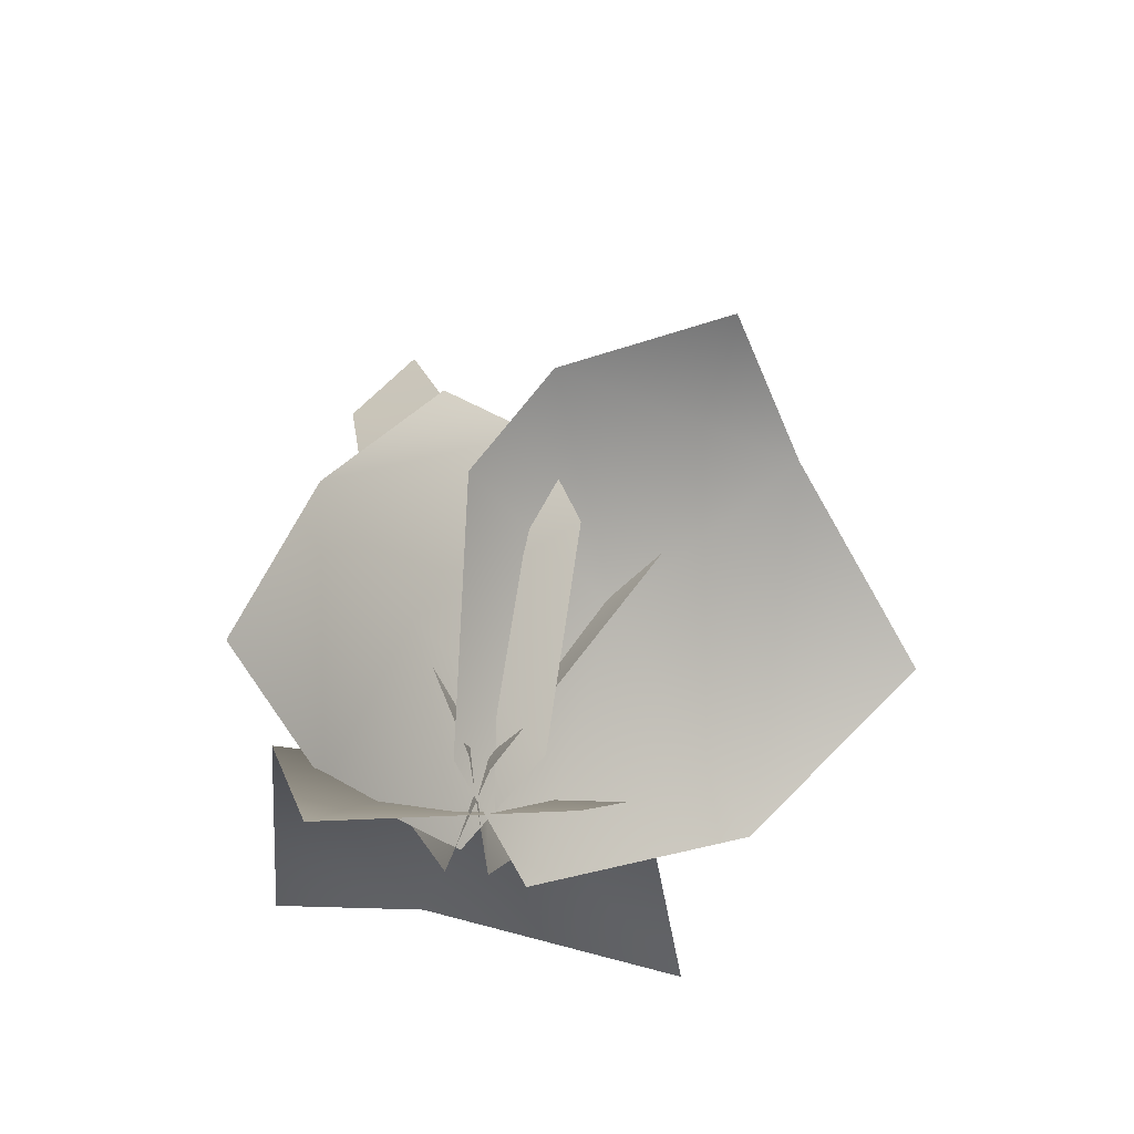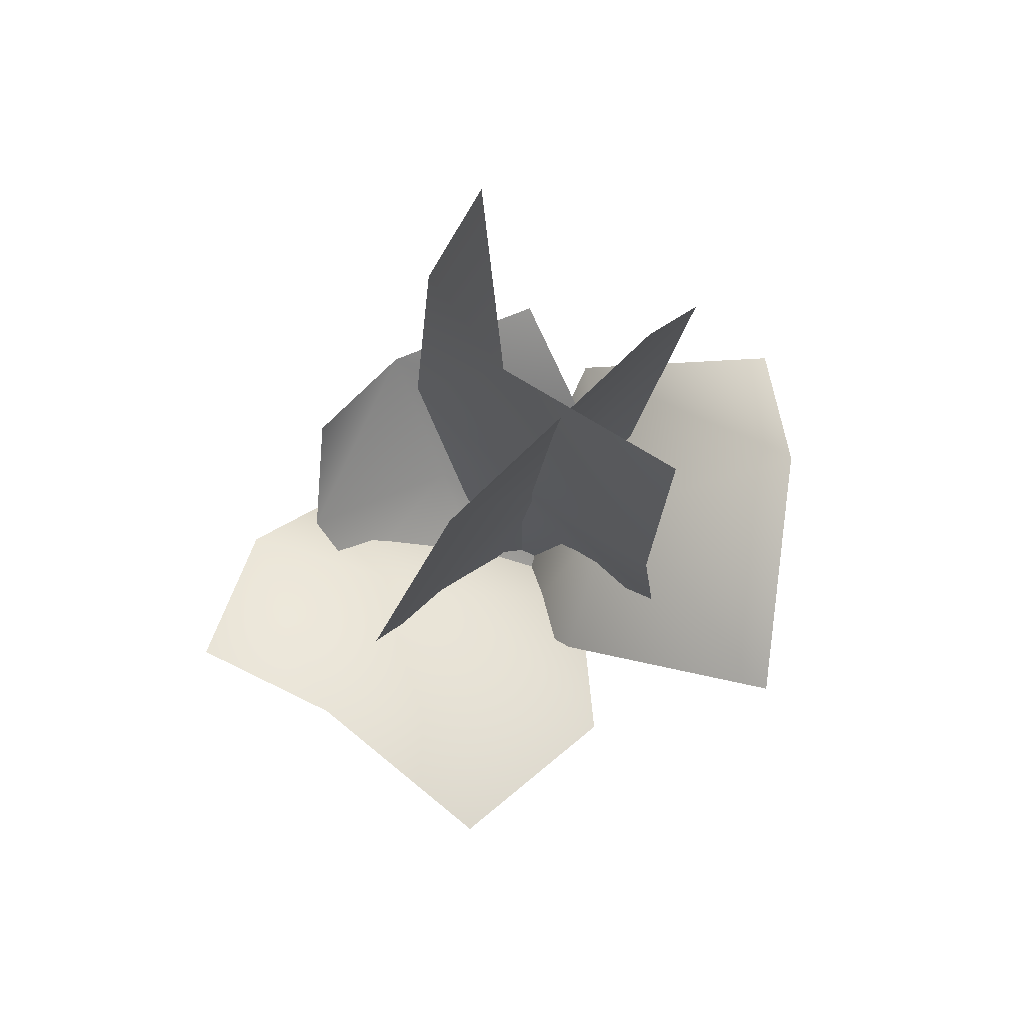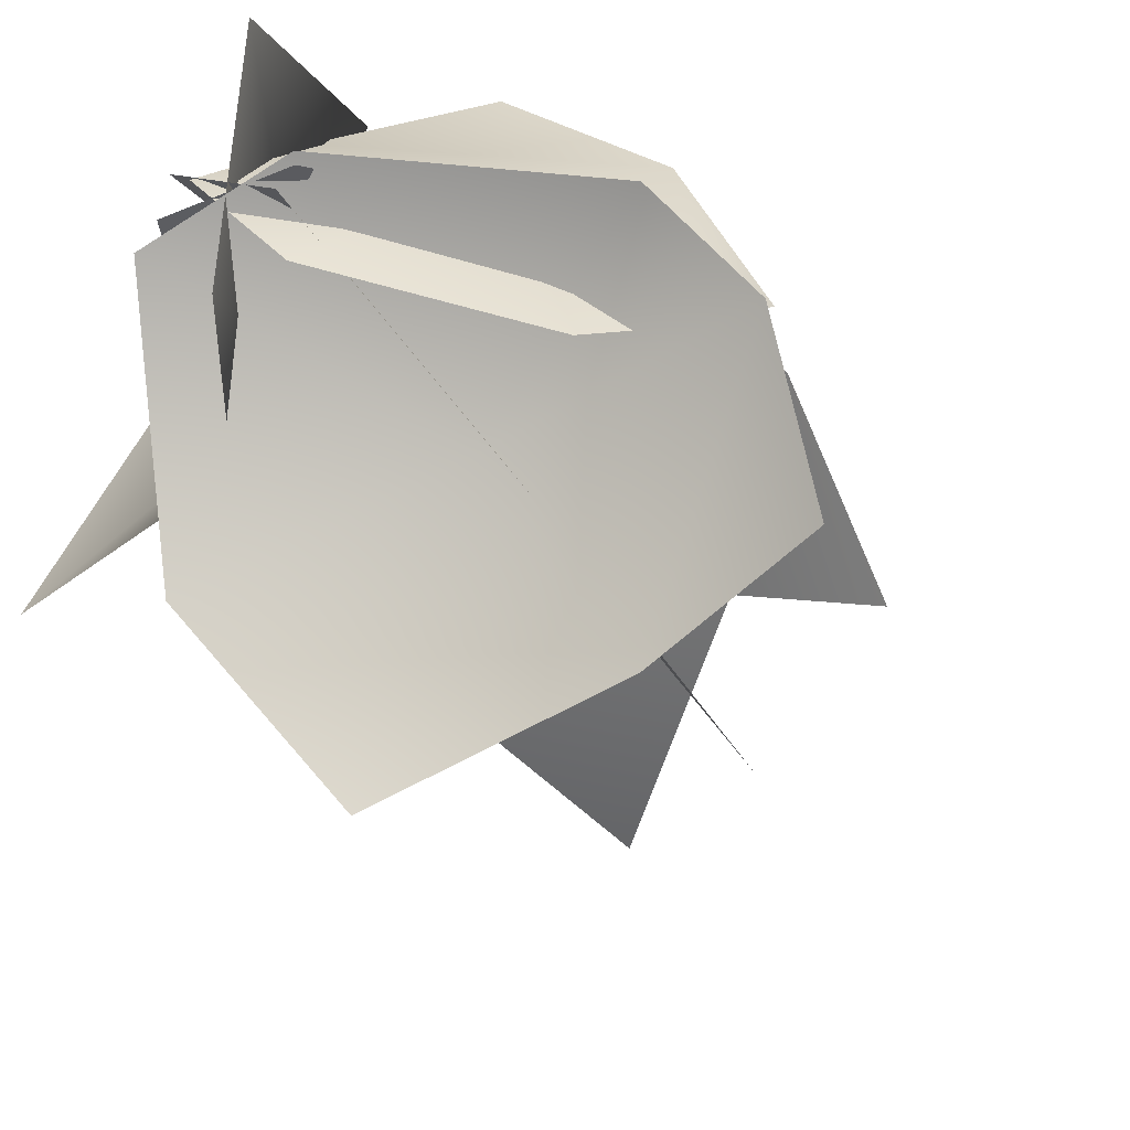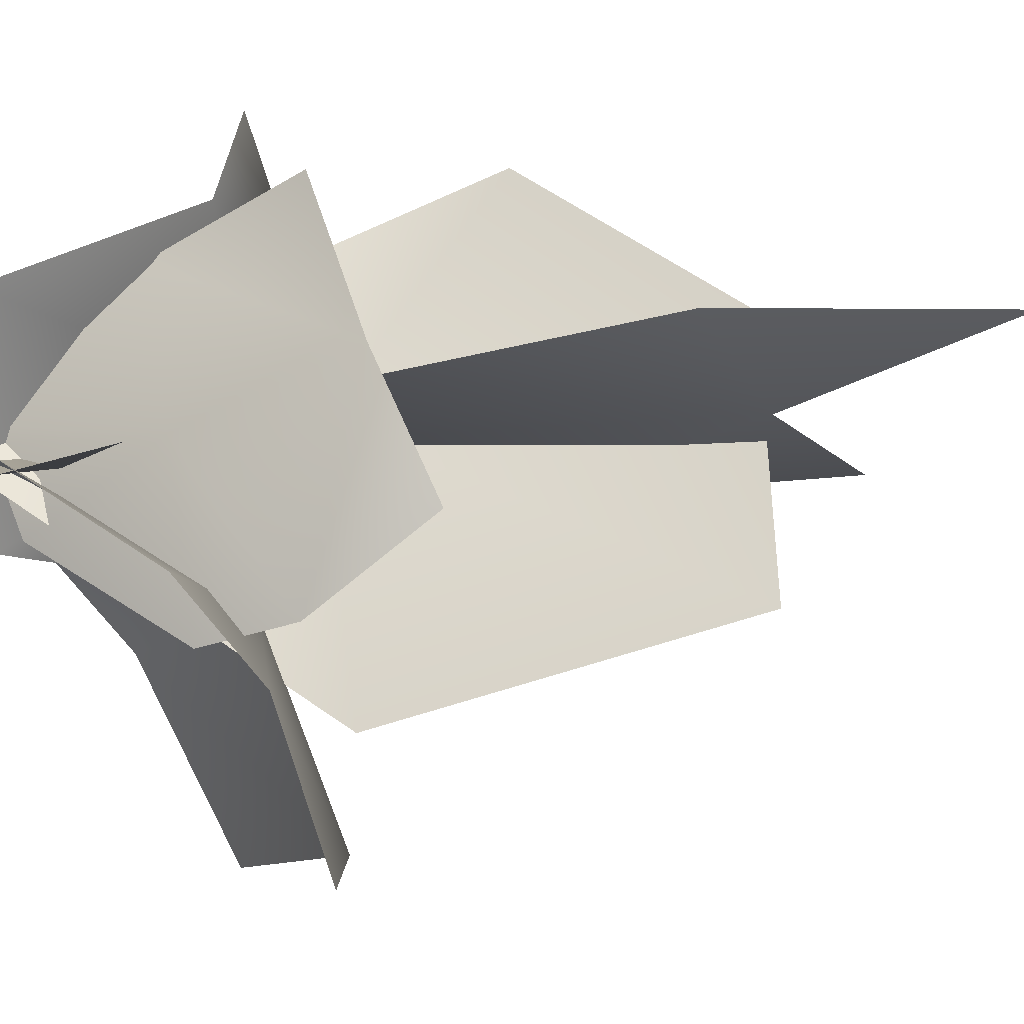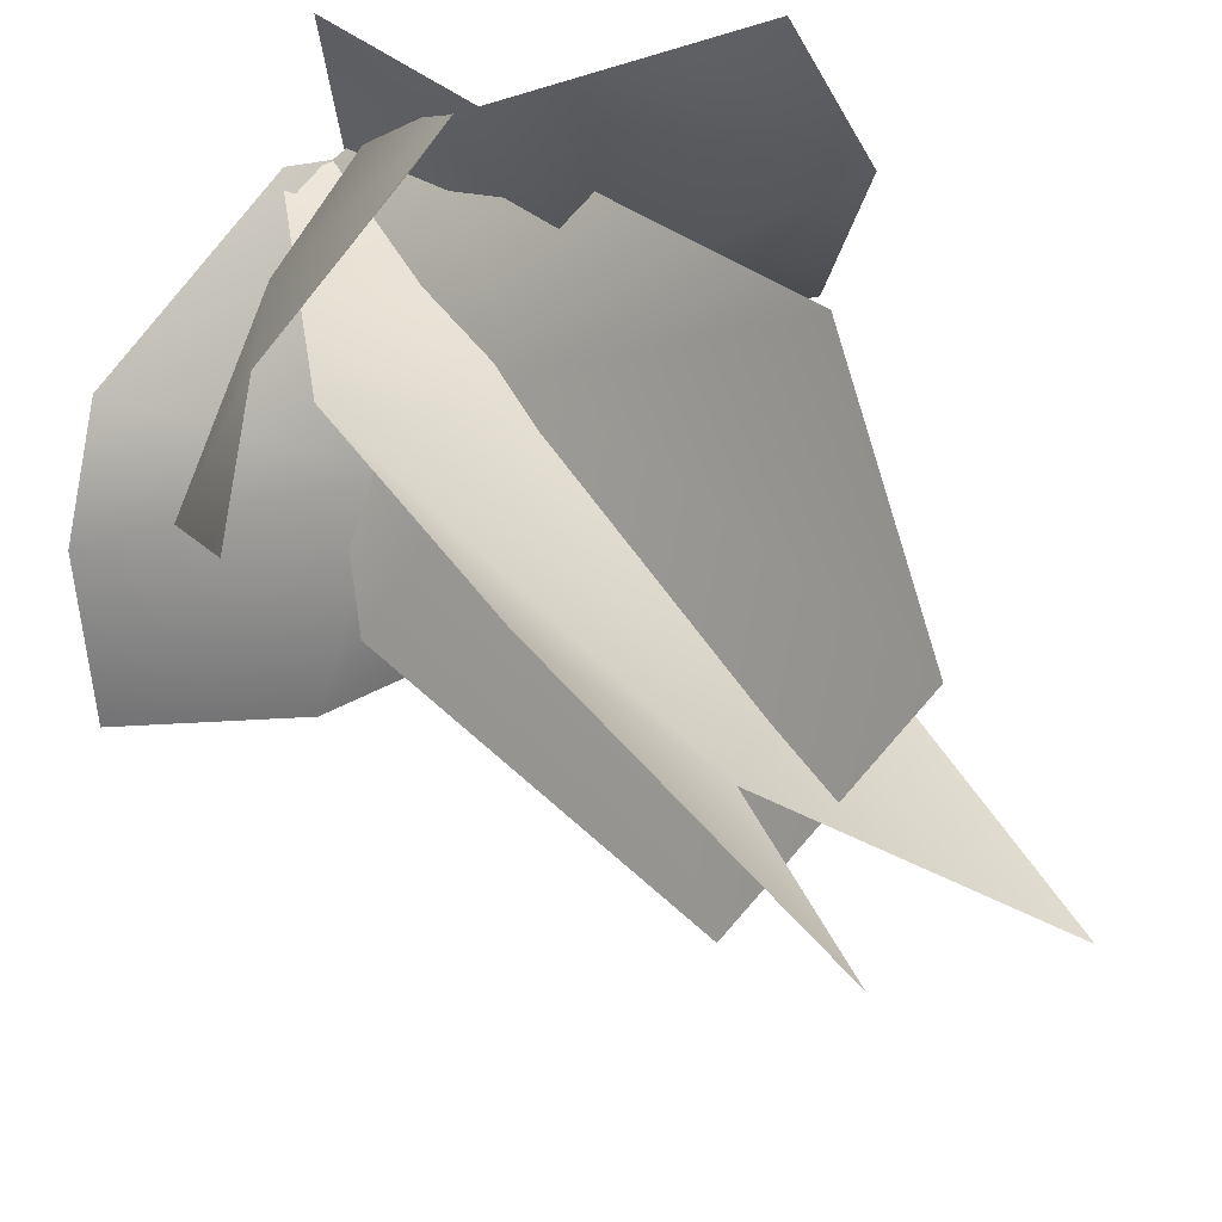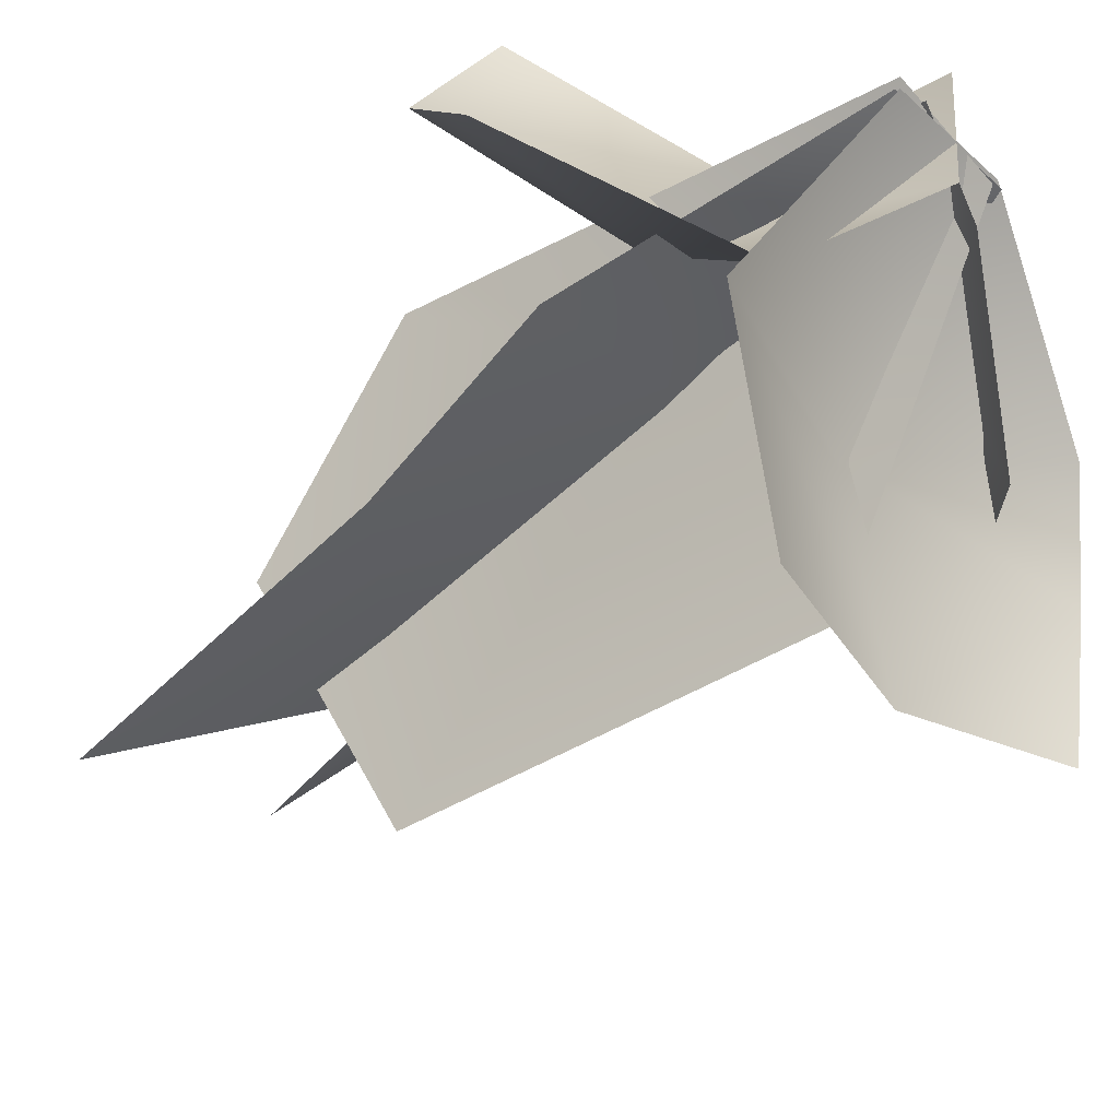
<metadata>
{"format":"obj","ext":"obj","renderer":"f3d","projection":"perspective","resolution":1024,"background":"white","views":[{"elev":-63.9,"azim":96.9,"up":"+Y"},{"elev":73.0,"azim":-166.8,"up":"+Y"},{"elev":-31.5,"azim":31.1,"up":"+Z"},{"elev":16.7,"azim":76.2,"up":"+Z"},{"elev":51.9,"azim":151.3,"up":"+Z"},{"elev":-58.6,"azim":-43.6,"up":"+Z"}]}
</metadata>
<code>
o tris.006
v 0.4968 -0.1155 0.09336
v 0.1868 2.052 0.09433
v 1.282 2.043 0.7658
v 0.3446 4.745 0.1171
v 0.6492 6.383 0.7738
v 1.175 3.985 1.028
v -1.015 3.447 -0.7563
v -1.077 5.93 -0.7563
v 0.1888 -0.1759 1.164
v -0.07423 1.288 1.569
v -0.6144 1.584 0.2002
v 0.03297 -0.1262 -0.537
v -0.3738 -0.1155 0.09336
v -1.119 1.929 -0.6067
v -0.4434 -0.1893 -0.1403
v -0.8716 0.7969 -1.571
v 0.6285 1.396 -0.8385
v 0.4814 -0.1156 0.191
v 2.031 0.699 -0.08678
v -2.032 2.077 0.8634
v -1.639 1.728 1.86
v -2.273 1.258 -0.99
v -0.4871 0.7842 -0.9039
v 1.362 1.797 -2.165
v -0.03331 1.335 -2.796
v 2.457 1.173 -0.6704
v 2.557 1.499 -1.842
v 1.924 1.439 -0.472
v 1.965 2.255 0.1454
v 1.551 1.913 1.027
v 0.5195 1.76 1.835
v -0.1644 0.8676 1.188
v 0.9977 0.8365 0.4132
v 1.524 0.8848 -0.7238
v -0.1451 -0.1545 0.2342
v 0.3708 0.02761 -0.3645
v 0.003523 1.915 0.1883
v -0.6692 4.96 0.555
v -0.9478 3.347 1.528
v -0.308 -0.1266 0.3581
v 0.4523 4.8 -1.146
v 0.3899 -0.1266 -0.0223
v 1.091 1.9 -1.495
f 1 2 3
f 2 4 3
f 4 5 6
f 4 6 3
f 7 8 4
f 7 4 2
f 9 11 10
f 9 12 11
f 13 2 1
f 2 13 14
f 14 7 2
f 15 17 16
f 17 15 18
f 19 17 18
f 20 21 10
f 10 11 20
f 22 20 11
f 11 23 22
f 11 12 23
f 24 25 16
f 17 24 16
f 24 17 26
f 26 27 24
f 17 19 26
f 28 29 30
f 30 31 32
f 30 33 28
f 33 30 32
f 33 34 28
f 35 33 32
f 34 33 36
f 33 35 36
f 37 38 39
f 37 39 40
f 41 38 37
f 42 37 40
f 43 41 37
f 42 43 37

</code>
